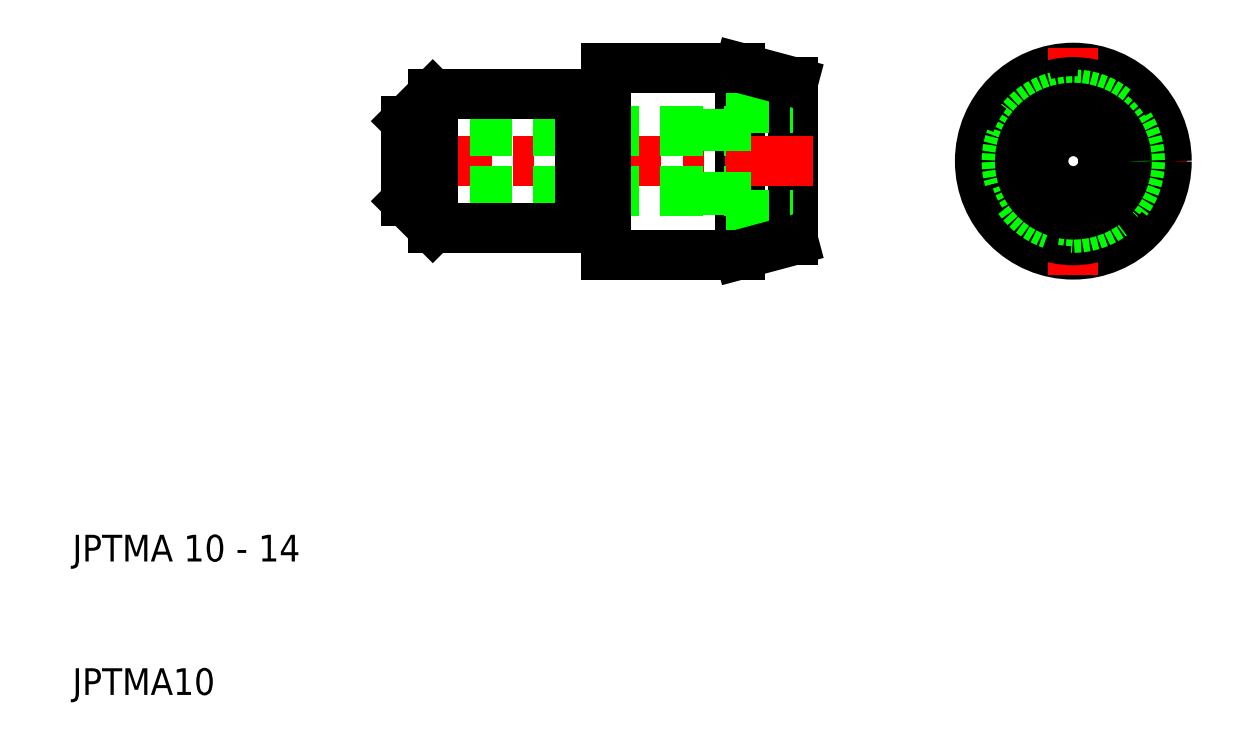
<metadata>
{"format":"dxf","ext":"dxf","renderer":"ezdxf+matplotlib","layout":"modelspace","background":"white","min_lineweight":24,"dpi":150}
</metadata>
<code>
0
SECTION
2
ENTITIES
0
LINE
8
CENTER
10
76.5
20
50
30
0
11
93.5
21
50
31
0
0
CIRCLE
8
0
10
85
20
50
30
0
40
7
0
LINE
8
0
10
50
20
54.5
30
0
11
50
21
57
31
0
0
LINE
8
0
10
64
20
55.93
30
0
11
64
21
44.07
31
0
0
LINE
8
0
10
60
20
43
30
0
11
60
21
57
31
0
0
TEXT
8
0
10
10
20
10
30
0
40
2
1
JPTMA10
0
TEXT
8
0
10
10
20
20
30
0
40
2
1
JPTMA 10 - 14
0
LINE
8
CENTER
10
33.5
20
50
30
0
11
65.5
21
50
31
0
0
LINE
8
0
10
35
20
52.25
30
0
11
59
21
52.25
31
0
0
LINE
8
0
10
35
20
47.75
30
0
11
59
21
47.75
31
0
0
LINE
8
0
10
37
20
45
30
0
11
48
21
45
31
0
0
LINE
8
0
10
37
20
55
30
0
11
48
21
55
31
0
0
LINE
8
0
10
37
20
55
30
0
11
37
21
45
31
0
0
LINE
8
0
10
35
20
47
30
0
11
35
21
53
31
0
0
LINE
8
0
10
37
20
45
30
0
11
35
21
47
31
0
0
LINE
8
0
10
37
20
55
30
0
11
35
21
53
31
0
0
LINE
8
0
10
59
20
54
30
0
11
64
21
54
31
0
0
LINE
8
0
10
59
20
46
30
0
11
64
21
46
31
0
0
LINE
8
0
10
60
20
43
30
0
11
64
21
44.07
31
0
0
LINE
8
0
10
50
20
45.5
30
0
11
50
21
43
31
0
0
LINE
8
0
10
50
20
43
30
0
11
60
21
43
31
0
0
LINE
8
0
10
50
20
54.5
30
0
11
50
21
45.5
31
0
0
LINE
8
0
10
48
20
45.5
30
0
11
48
21
54.5
31
0
0
LINE
8
0
10
48
20
45
30
0
11
48
21
45.5
31
0
0
LINE
8
0
10
48
20
45.5
30
0
11
50
21
45.5
31
0
0
LINE
8
0
10
48
20
54.5
30
0
11
50
21
54.5
31
0
0
LINE
8
0
10
48
20
55
30
0
11
48
21
54.5
31
0
0
LINE
8
0
10
59
20
46
30
0
11
59
21
54
31
0
0
LINE
8
0
10
60
20
57
30
0
11
64
21
55.93
31
0
0
LINE
8
0
10
50
20
57
30
0
11
60
21
57
31
0
0
LINE
8
CENTER
10
85
20
58.5
30
0
11
85
21
41.5
31
0
0
CIRCLE
8
0
10
85
20
50
30
0
40
5.928
0
CIRCLE
8
0
10
85
20
50
30
0
40
4.5
0
CIRCLE
8
0
10
85
20
50
30
0
40
5
0
CIRCLE
8
0
10
85
20
50
30
0
40
4
0
CIRCLE
8
0
10
85
20
50
30
0
40
2.25
0
ENDSEC
0
EOF

</code>
